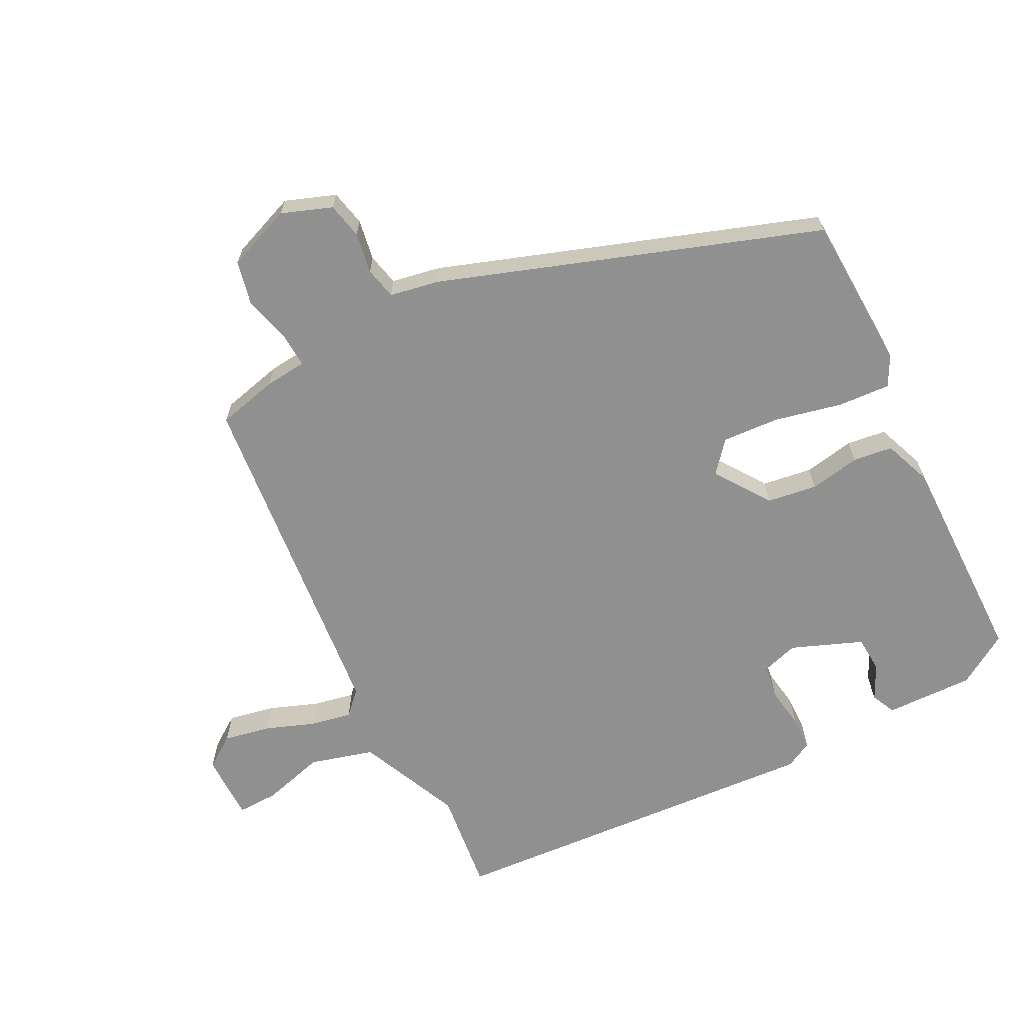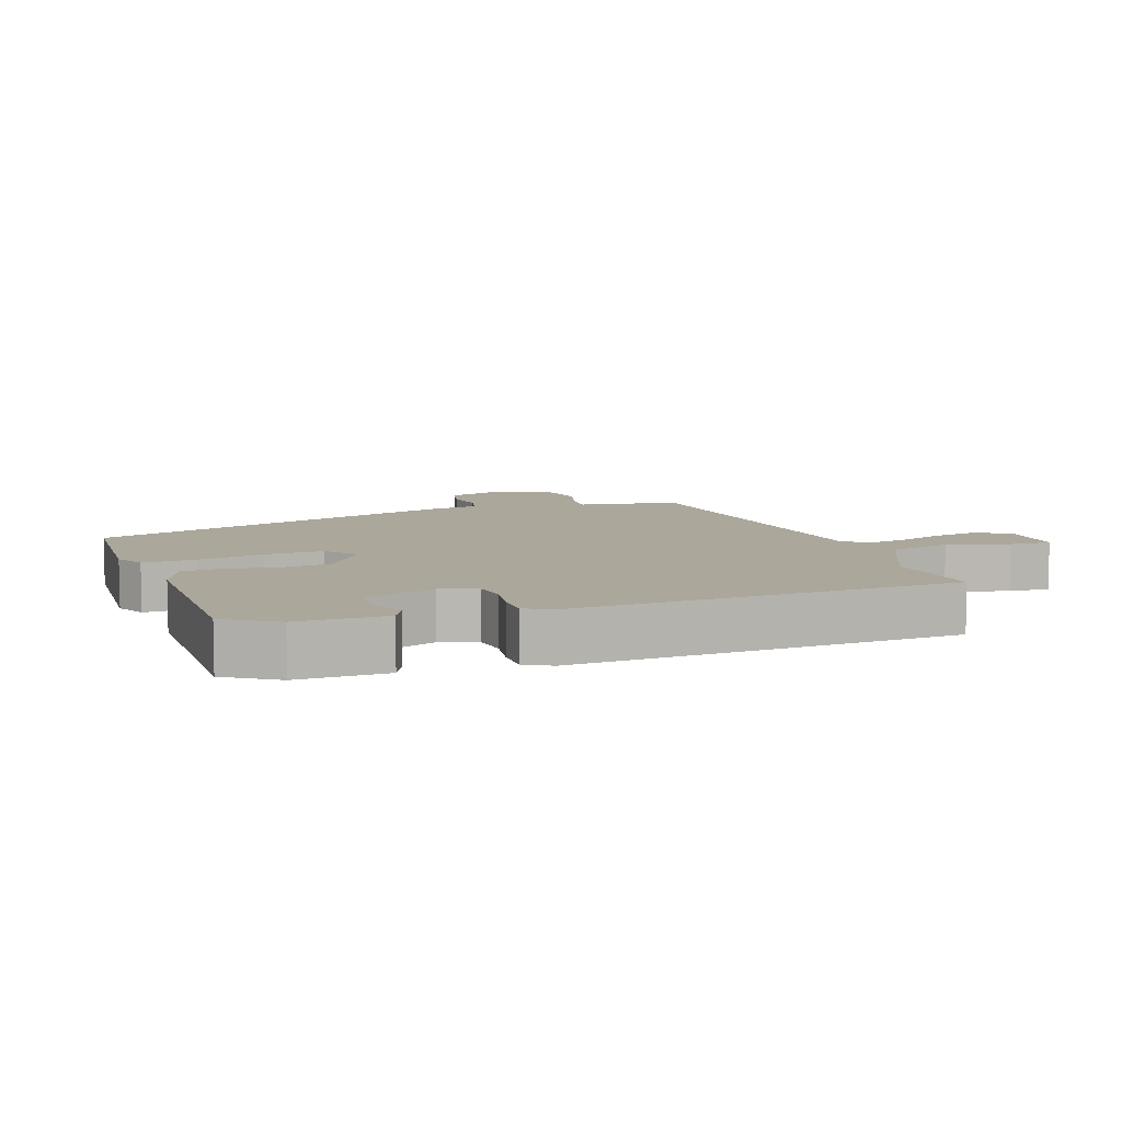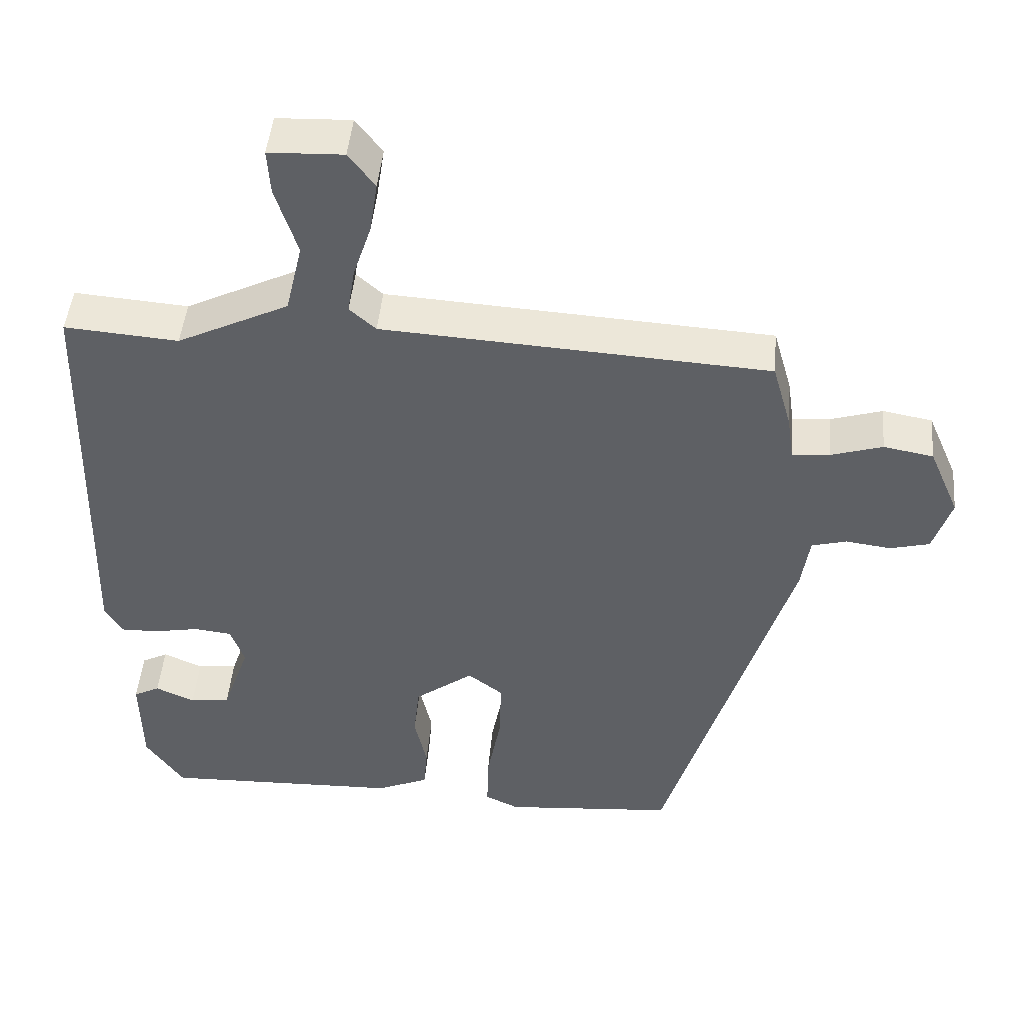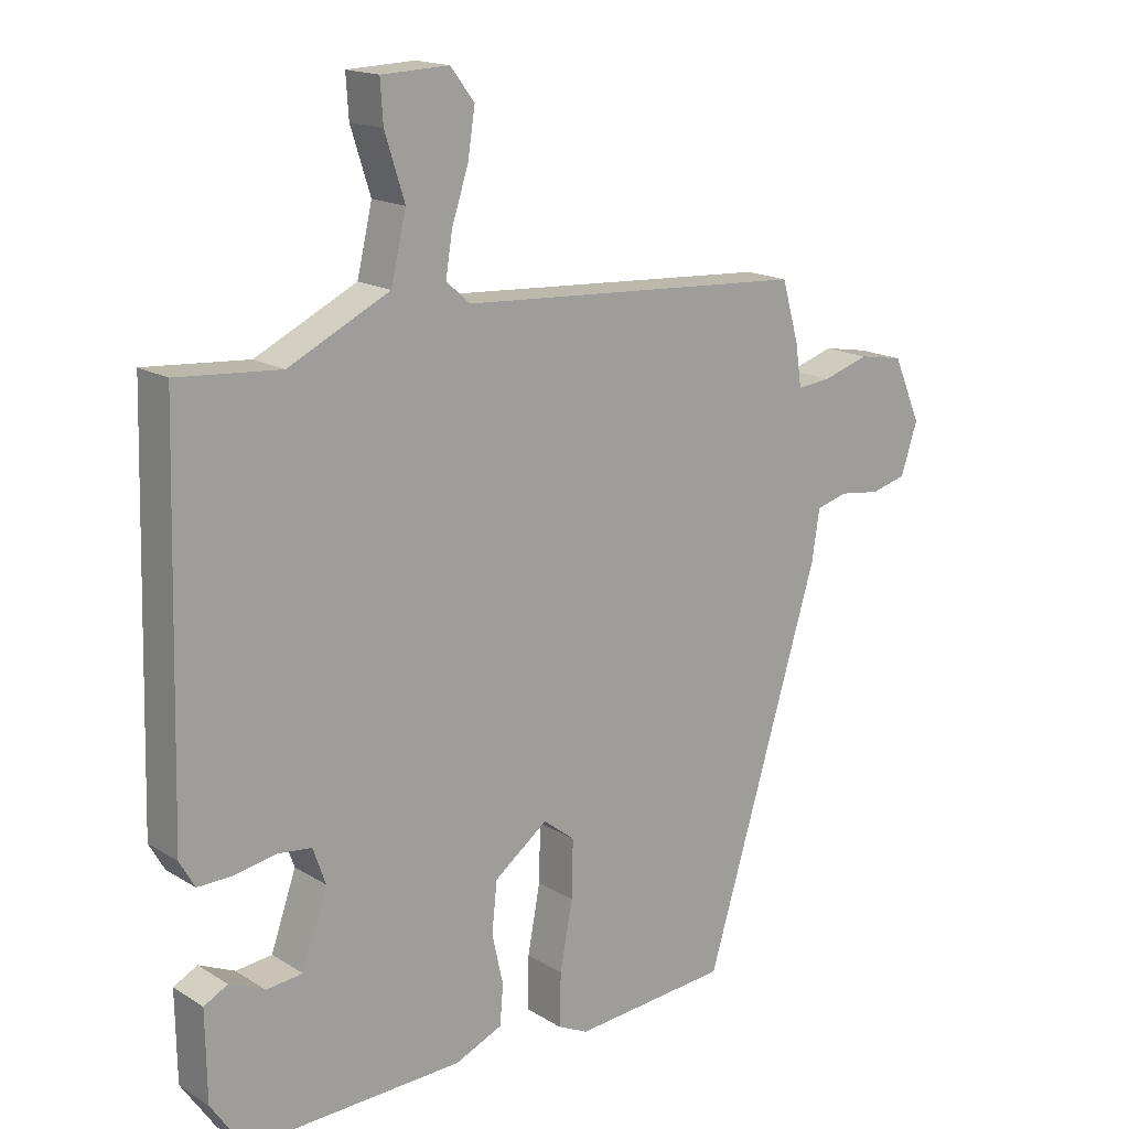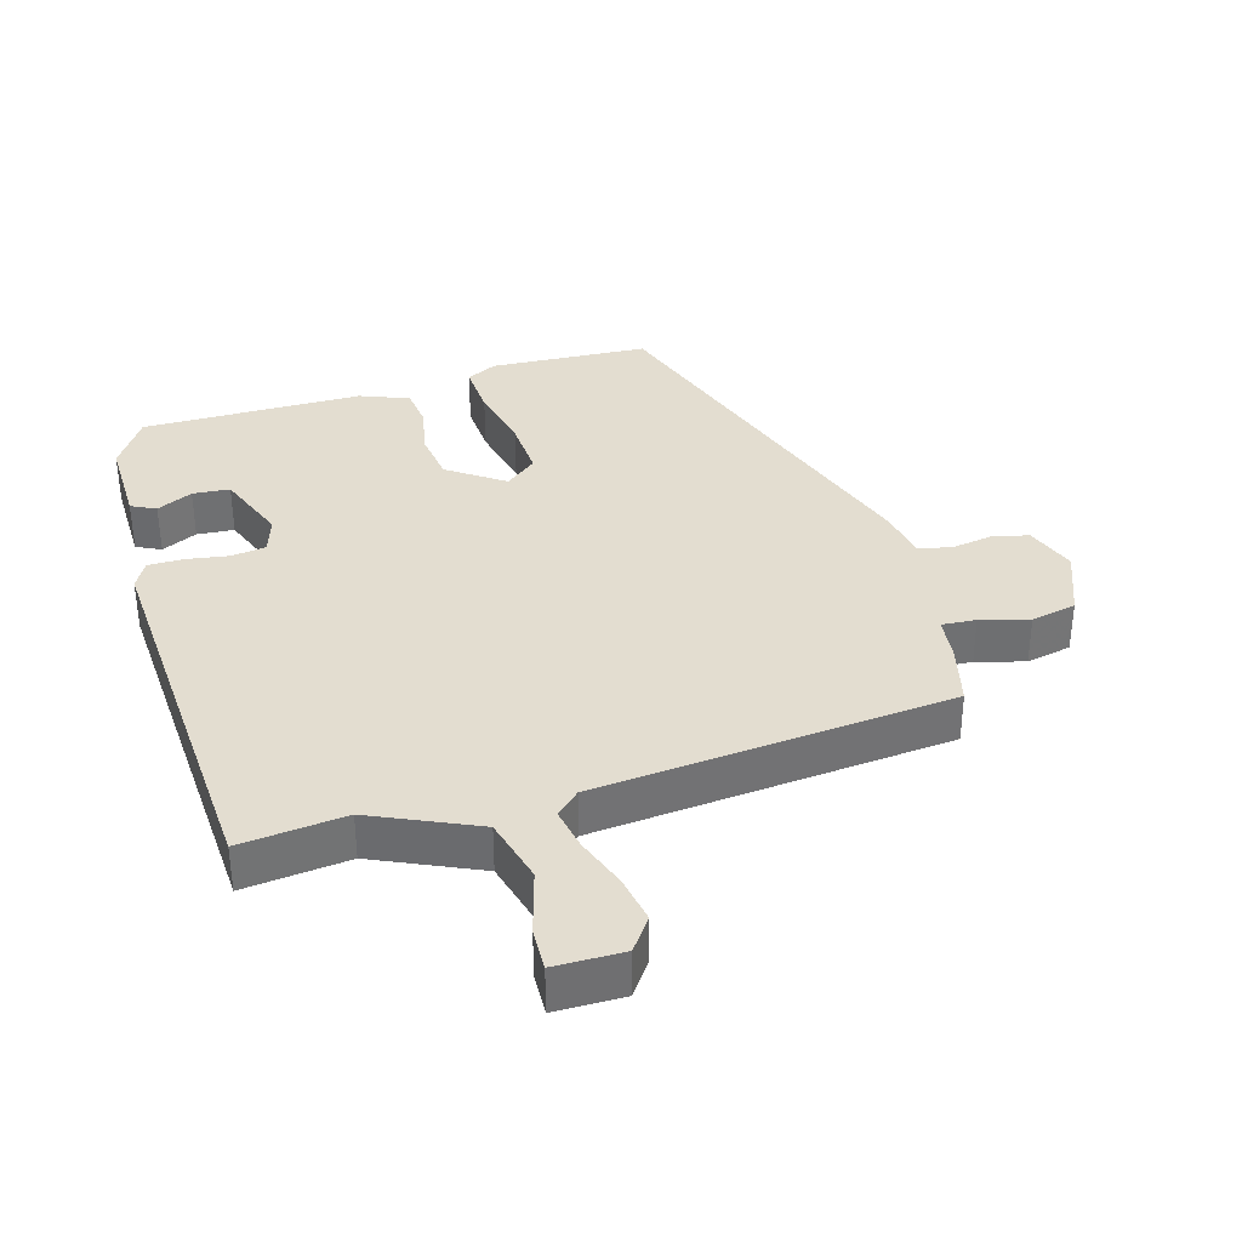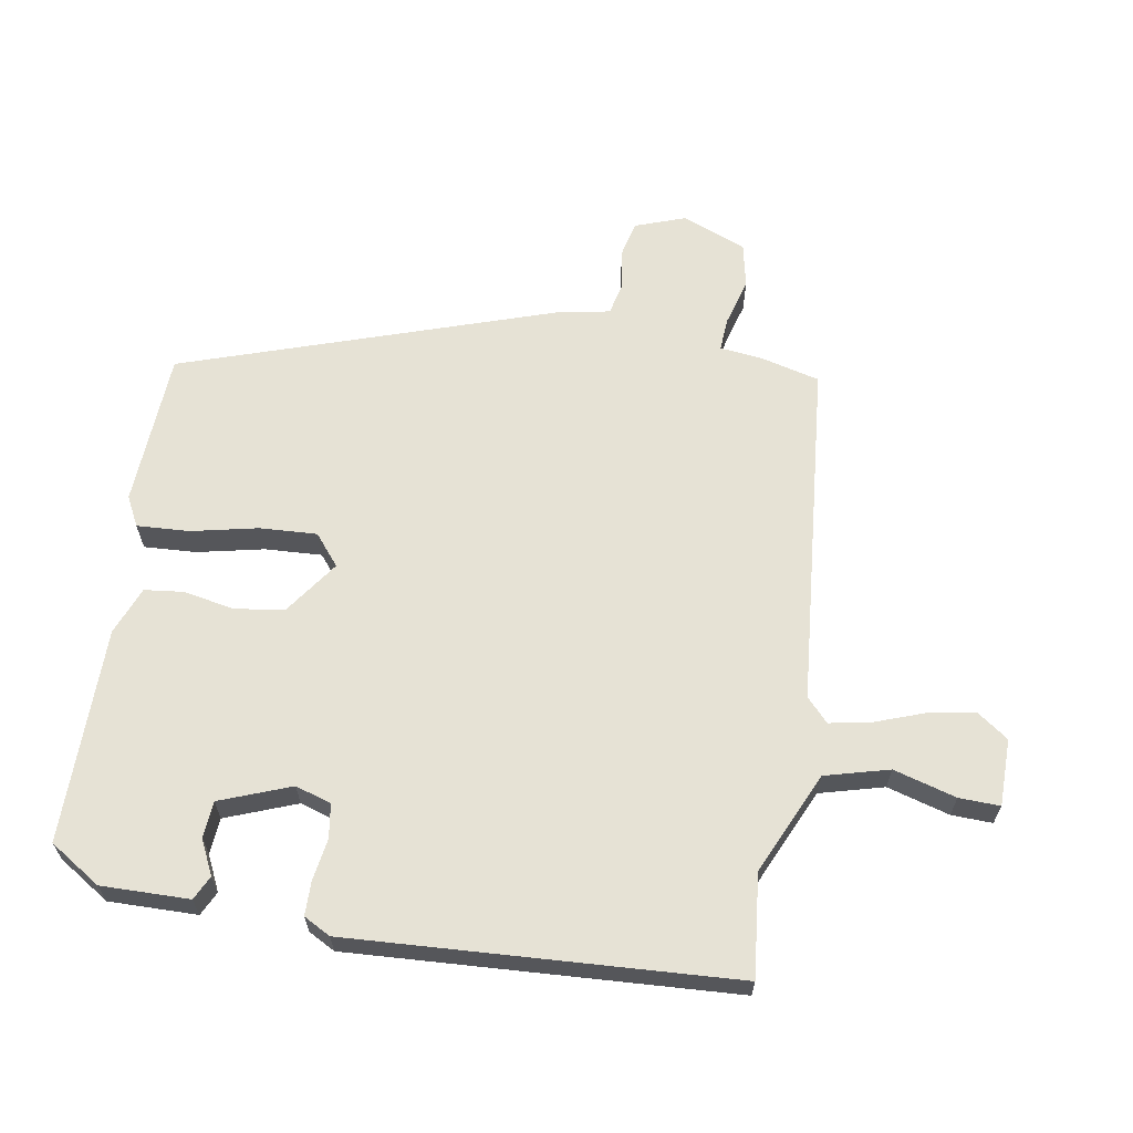
<metadata>
{"format":"obj","ext":"obj","renderer":"f3d","projection":"perspective","resolution":1024,"background":"white","views":[{"elev":-65.8,"azim":114.8,"up":"+Y"},{"elev":8.1,"azim":-110.9,"up":"+Y"},{"elev":46.6,"azim":5.2,"up":"+Z"},{"elev":16.6,"azim":-39.2,"up":"+Z"},{"elev":35.5,"azim":-18.1,"up":"+Y"},{"elev":63.9,"azim":-82.2,"up":"+Y"}]}
</metadata>
<code>
v -0.491 0.07 0.496
v -0.335 0.07 0.484
v -0.182 0.07 0.559
v -0.159 0.07 0.657
v -0.189 0.07 0.751
v -0.193 0.07 0.813
v -0.091 0.07 0.817
v -0.055 0.07 0.77
v -0.066 0.07 0.699
v -0.091 0.07 0.623
v -0.101 0.07 0.56
v -0.065 0.07 0.528
v 0.464 0.07 0.496
v 0.49 0.07 0.405
v 0.499 0.07 0.342
v 0.55 0.07 0.347
v 0.621 0.07 0.369
v 0.689 0.07 0.357
v 0.731 0.07 0.26
v 0.706 0.07 0.183
v 0.652 0.07 0.169
v 0.59 0.07 0.177
v 0.542 0.07 0.164
v 0.531 0.07 0.089
v 0.357 0.07 -0.487
v 0.121 0.07 -0.507
v 0.075 0.07 -0.485
v 0.077 0.07 -0.405
v 0.096 0.07 -0.303
v 0.098 0.07 -0.216
v 0.05 0.07 -0.179
v -0.031 0.07 -0.24
v -0.039 0.07 -0.316
v -0.022 0.07 -0.392
v -0.027 0.07 -0.452
v -0.099 0.07 -0.483
v -0.427 0.07 -0.494
v -0.479 0.07 -0.418
v -0.481 0.07 -0.284
v -0.445 0.07 -0.265
v -0.391 0.07 -0.289
v -0.336 0.07 -0.283
v -0.298 0.07 -0.174
v -0.317 0.07 -0.12
v -0.369 0.07 -0.114
v -0.432 0.07 -0.126
v -0.484 0.07 -0.127
v -0.507 0.07 -0.087
v -0.491 0 0.496
v -0.335 0 0.484
v -0.182 0 0.559
v -0.159 0 0.657
v -0.189 0 0.751
v -0.193 0 0.813
v -0.091 0 0.817
v -0.055 0 0.77
v -0.066 0 0.699
v -0.091 0 0.623
v -0.101 0 0.56
v -0.065 0 0.528
v 0.464 0 0.496
v 0.49 0 0.405
v 0.499 0 0.342
v 0.55 0 0.347
v 0.621 0 0.369
v 0.689 0 0.357
v 0.731 0 0.26
v 0.706 0 0.183
v 0.652 0 0.169
v 0.59 0 0.177
v 0.542 0 0.164
v 0.531 0 0.089
v 0.357 0 -0.487
v 0.121 0 -0.507
v 0.075 0 -0.485
v 0.077 0 -0.405
v 0.096 0 -0.303
v 0.098 0 -0.216
v 0.05 0 -0.179
v -0.031 0 -0.24
v -0.039 0 -0.316
v -0.022 0 -0.392
v -0.027 0 -0.452
v -0.099 0 -0.483
v -0.427 0 -0.494
v -0.479 0 -0.418
v -0.481 0 -0.284
v -0.445 0 -0.265
v -0.391 0 -0.289
v -0.336 0 -0.283
v -0.298 0 -0.174
v -0.317 0 -0.12
v -0.369 0 -0.114
v -0.432 0 -0.126
v -0.484 0 -0.127
v -0.507 0 -0.087
f 45 46 47 48
f 44 45 48 1
f 43 44 1 2
f 38 39 40 41
f 38 41 42
f 37 38 42
f 36 37 42
f 33 34 35 36
f 32 33 36 42
f 31 32 42 43
f 26 27 28 29
f 26 29 30
f 23 24 25 26
f 23 26 30
f 19 20 21 22
f 19 22 23
f 16 17 18 19
f 15 16 19 23
f 12 13 14 15
f 12 15 23 30
f 7 8 9 10
f 7 10 11
f 4 5 6 7
f 3 4 7 11
f 31 43 2 3
f 12 30 31
f 3 11 12 31
f 96 95 94 93
f 49 96 93 92
f 50 49 92 91
f 89 88 87 86
f 90 89 86
f 90 86 85
f 90 85 84
f 84 83 82 81
f 90 84 81 80
f 91 90 80 79
f 77 76 75 74
f 78 77 74
f 74 73 72 71
f 78 74 71
f 70 69 68 67
f 71 70 67
f 67 66 65 64
f 71 67 64 63
f 63 62 61 60
f 78 71 63 60
f 58 57 56 55
f 59 58 55
f 55 54 53 52
f 59 55 52 51
f 51 50 91 79
f 79 78 60
f 79 60 59 51
f 1 49 50 2
f 2 50 51 3
f 3 51 52 4
f 4 52 53 5
f 5 53 54 6
f 6 54 55 7
f 7 55 56 8
f 8 56 57 9
f 9 57 58 10
f 10 58 59 11
f 11 59 60 12
f 12 60 61 13
f 13 61 62 14
f 14 62 63 15
f 15 63 64 16
f 16 64 65 17
f 17 65 66 18
f 18 66 67 19
f 19 67 68 20
f 20 68 69 21
f 21 69 70 22
f 22 70 71 23
f 23 71 72 24
f 24 72 73 25
f 25 73 74 26
f 26 74 75 27
f 27 75 76 28
f 28 76 77 29
f 29 77 78 30
f 30 78 79 31
f 31 79 80 32
f 32 80 81 33
f 33 81 82 34
f 34 82 83 35
f 35 83 84 36
f 36 84 85 37
f 37 85 86 38
f 38 86 87 39
f 39 87 88 40
f 40 88 89 41
f 41 89 90 42
f 42 90 91 43
f 43 91 92 44
f 44 92 93 45
f 45 93 94 46
f 46 94 95 47
f 47 95 96 48
f 48 96 49 1

</code>
